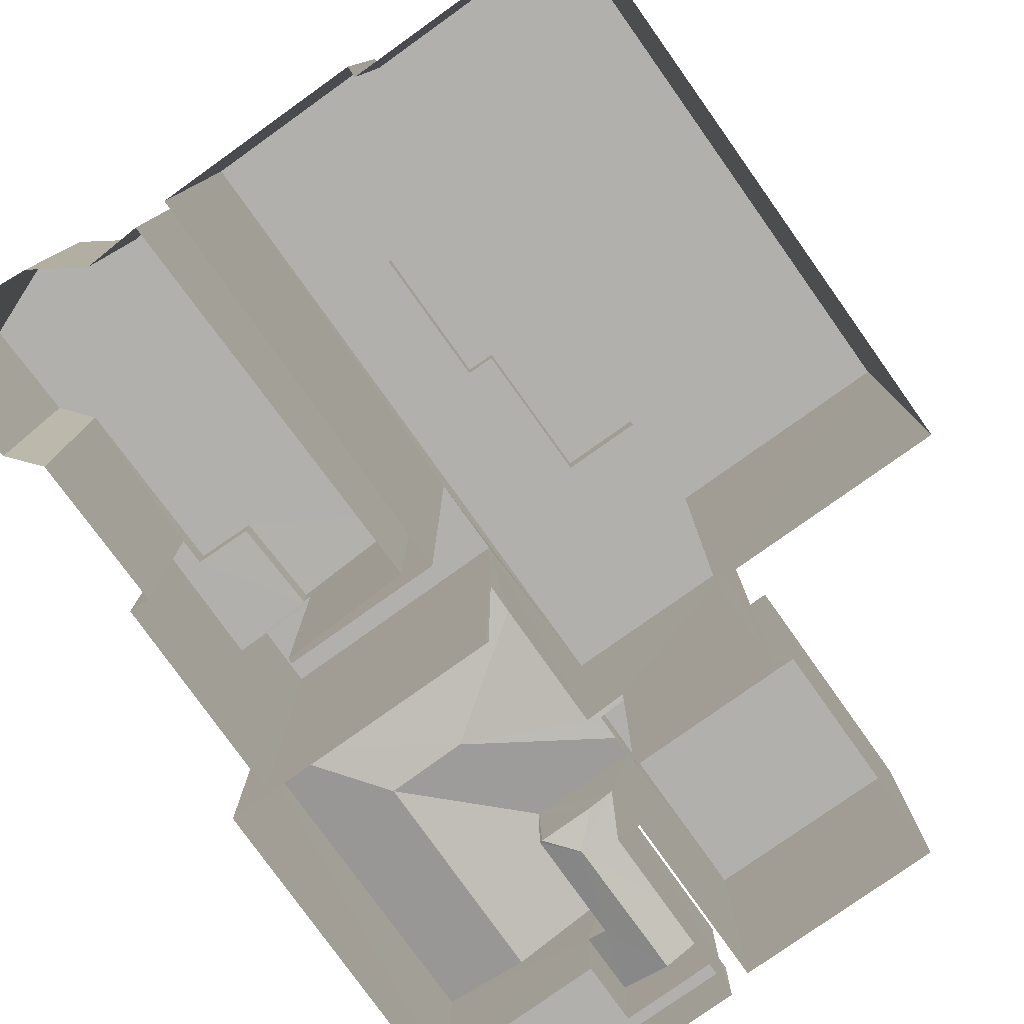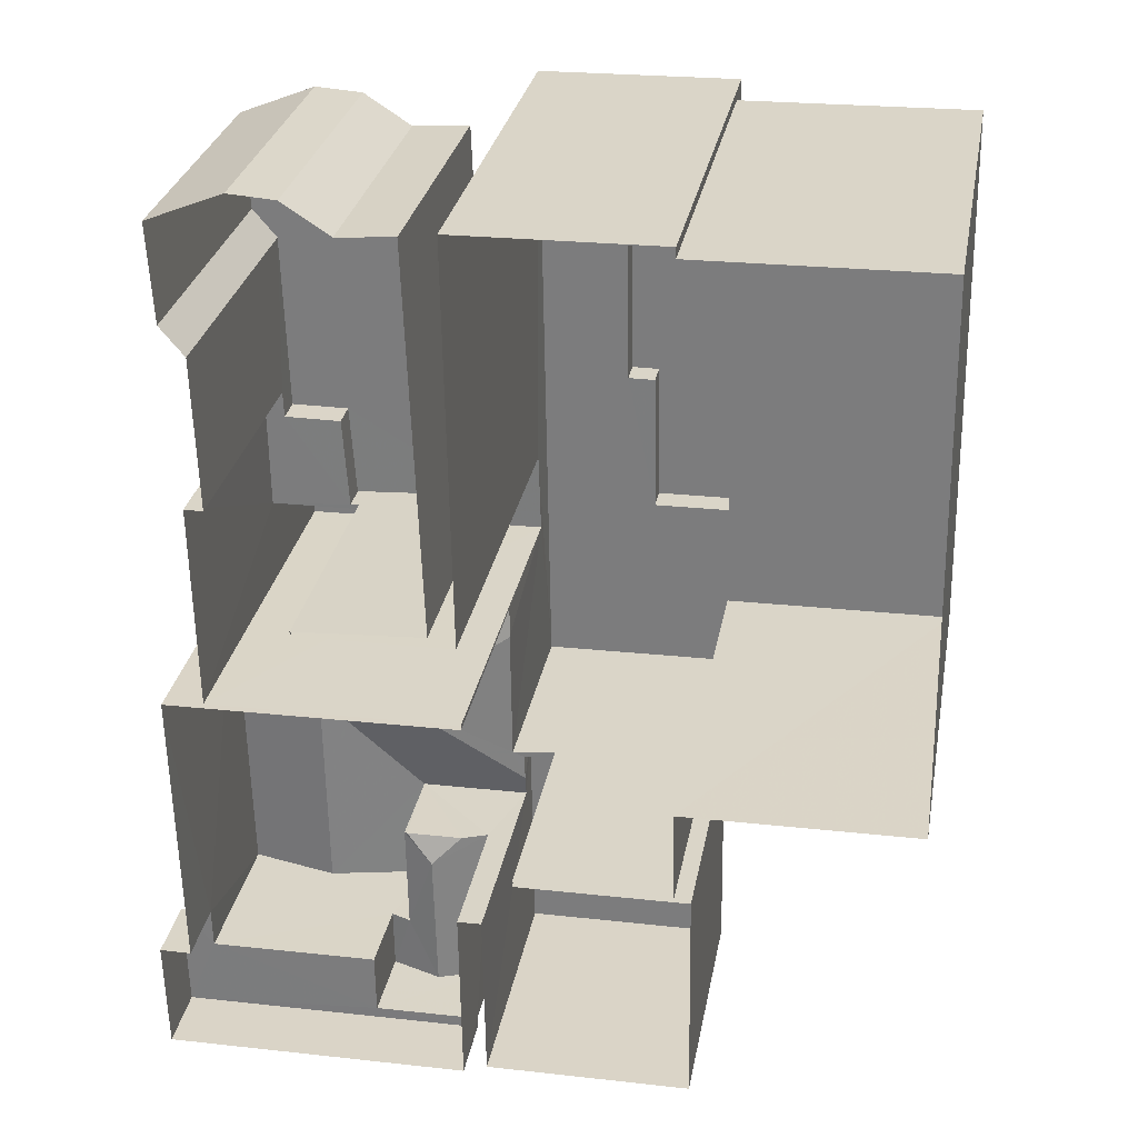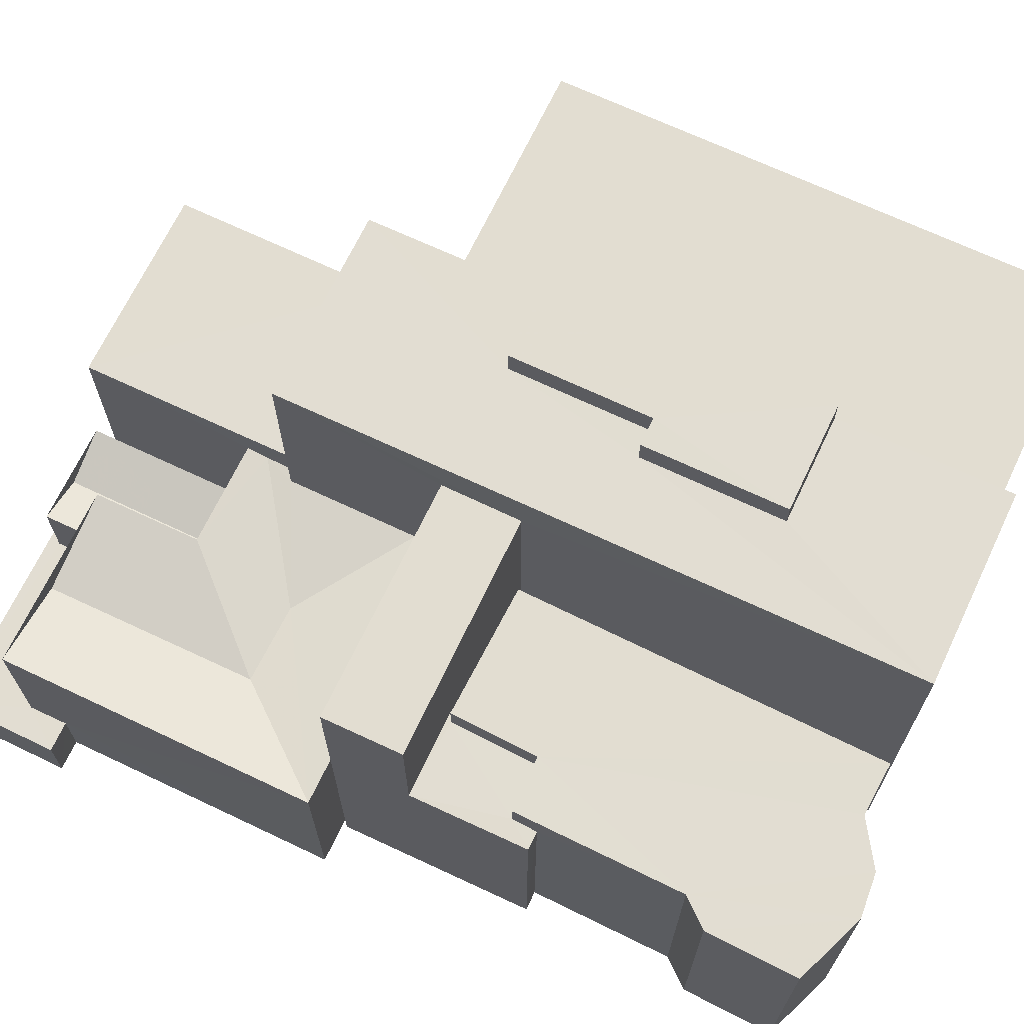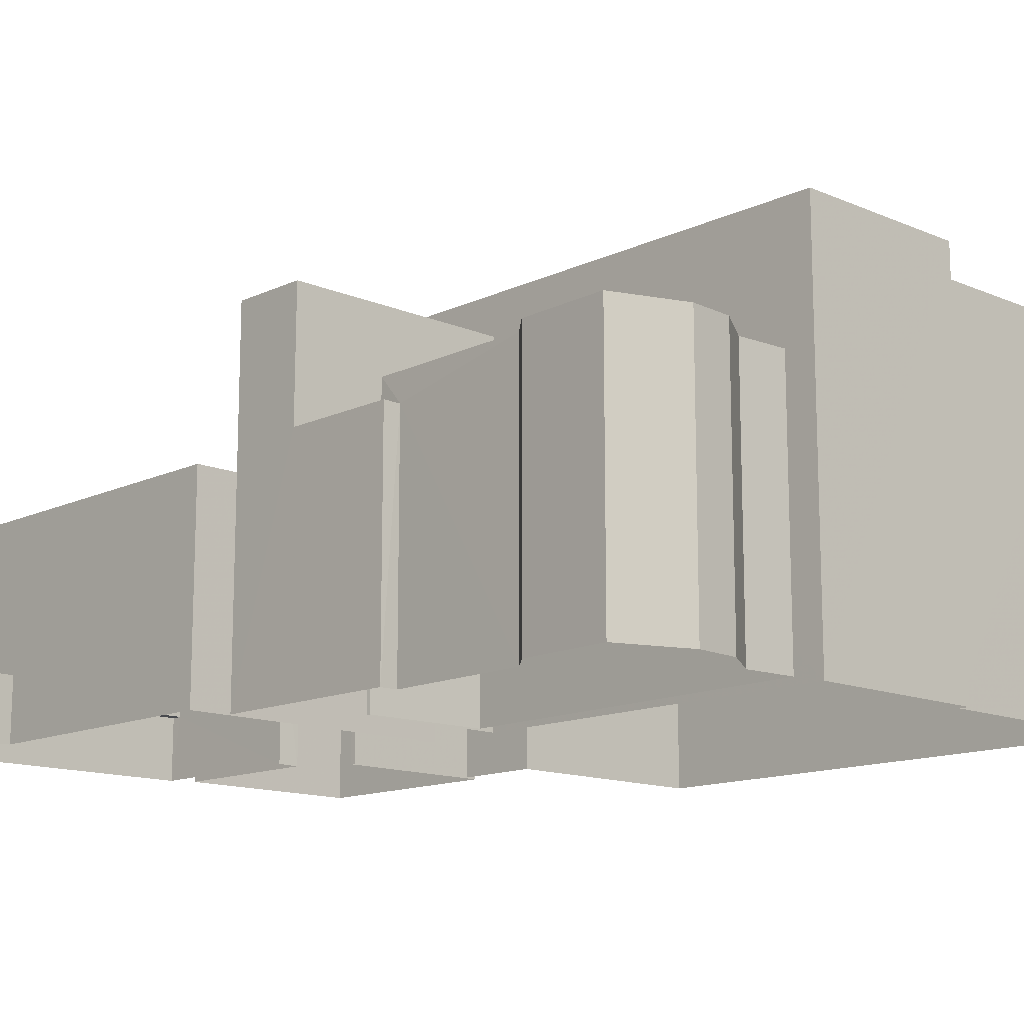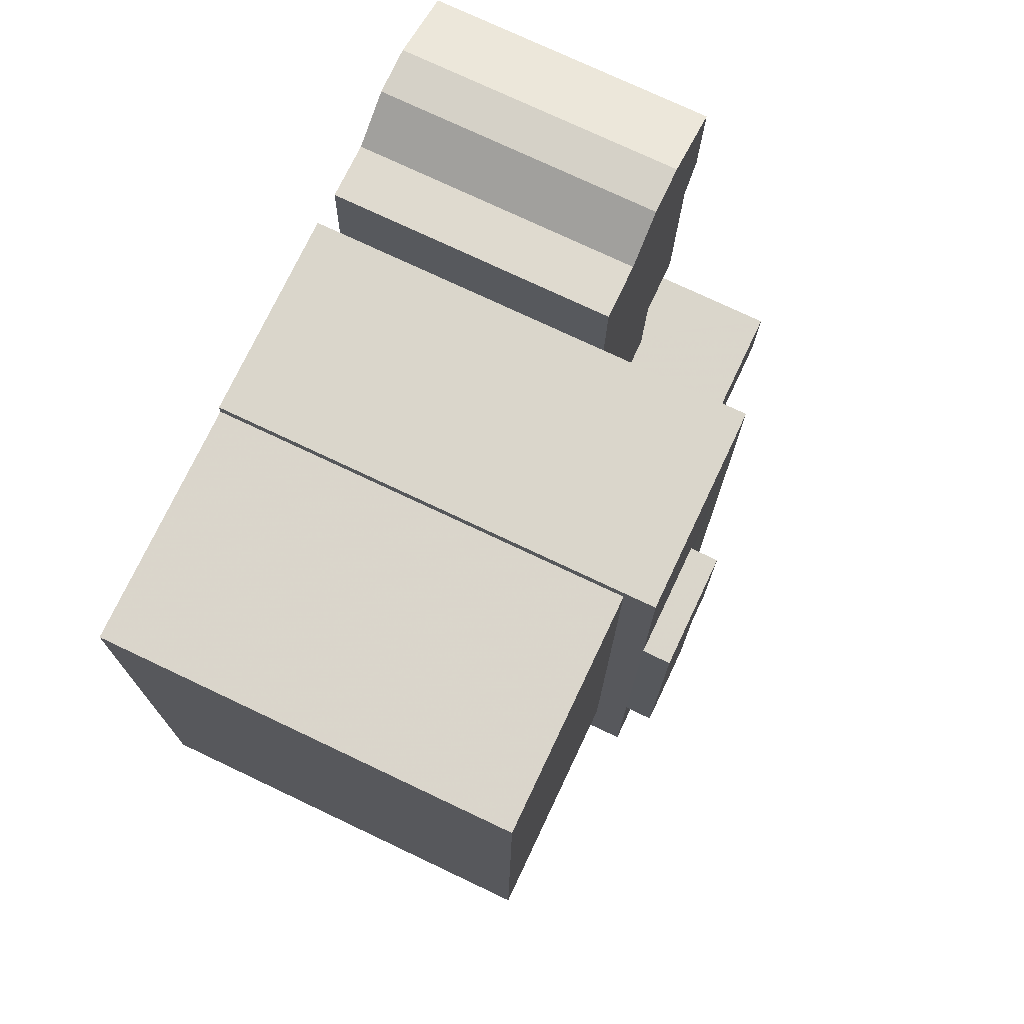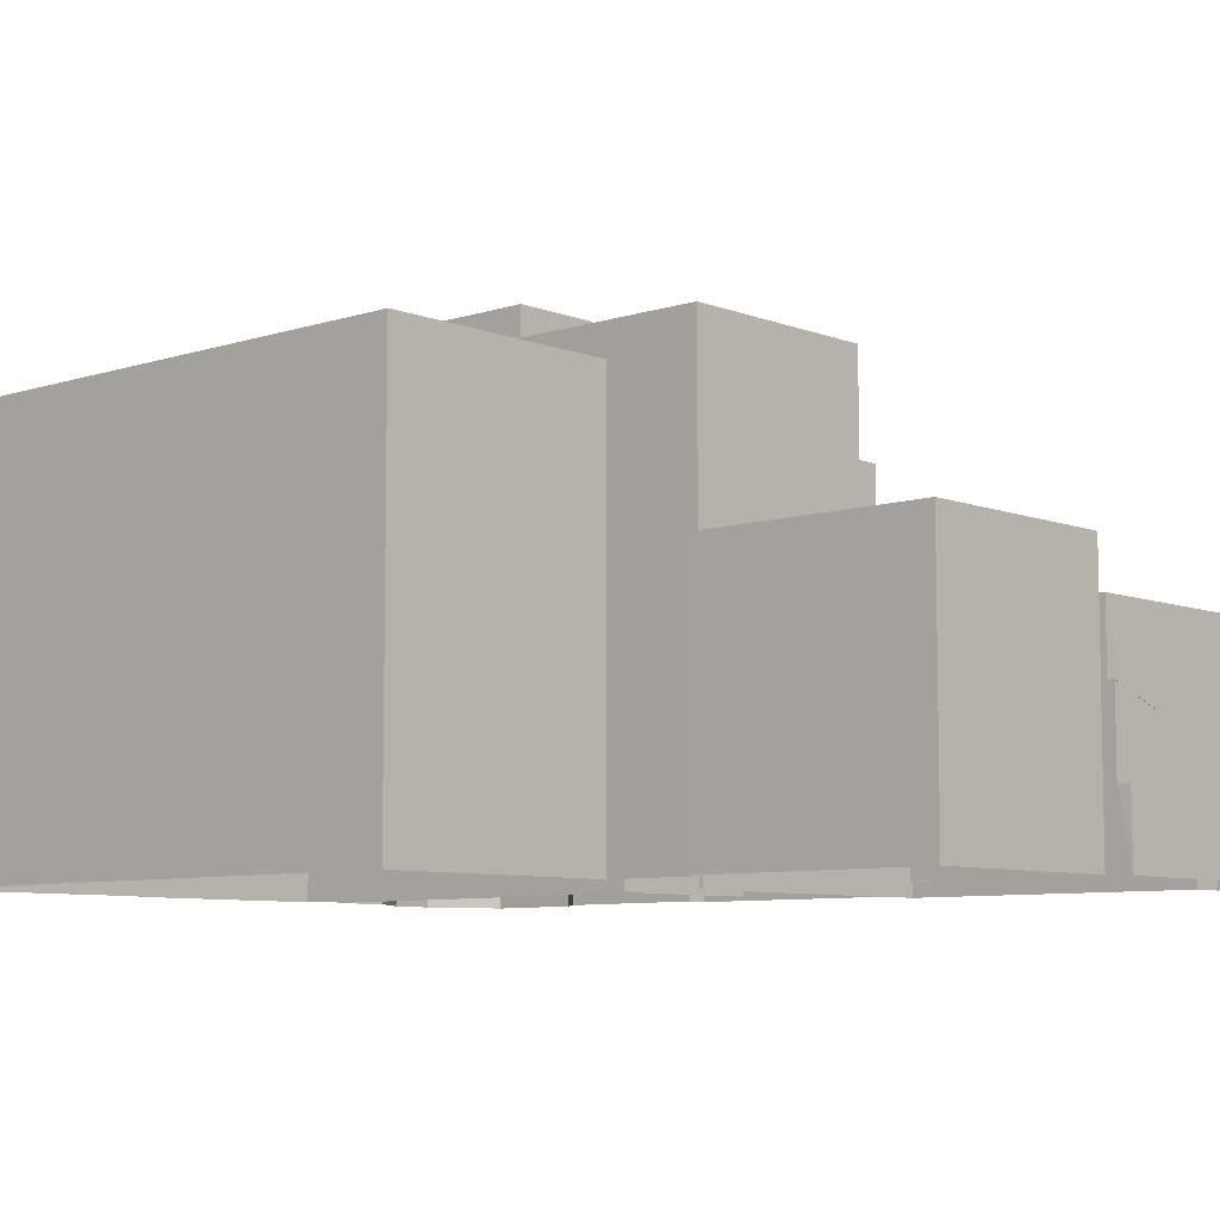
<metadata>
{"format":"obj","ext":"obj","renderer":"f3d","projection":"perspective","resolution":1024,"background":"white","views":[{"elev":-78.8,"azim":-145.5,"up":"+Z"},{"elev":29.4,"azim":-169.6,"up":"+Y"},{"elev":68.4,"azim":114.4,"up":"+Z"},{"elev":-13.6,"azim":135.5,"up":"+Z"},{"elev":75.1,"azim":-64.7,"up":"+Y"},{"elev":-7.5,"azim":-48.5,"up":"+Z"}]}
</metadata>
<code>
v -3.731e+05 -1.051e+05 23.78
v -3.731e+05 -1.051e+05 23.78
v -3.731e+05 -1.051e+05 23.78
v -3.731e+05 -1.051e+05 23.78
v -3.731e+05 -1.051e+05 23.78
v -3.731e+05 -1.051e+05 23.79
v -3.731e+05 -1.051e+05 23.78
v -3.731e+05 -1.051e+05 23.78
v -3.731e+05 -1.051e+05 23.78
v -3.731e+05 -1.051e+05 23.78
v -3.731e+05 -1.051e+05 23.79
v -3.731e+05 -1.051e+05 23.79
v -3.731e+05 -1.051e+05 23.79
v -3.731e+05 -1.051e+05 23.8
v -3.731e+05 -1.051e+05 23.79
v -3.731e+05 -1.051e+05 23.79
v -3.731e+05 -1.051e+05 23.79
v -3.731e+05 -1.051e+05 23.79
v -3.731e+05 -1.051e+05 23.79
v -3.731e+05 -1.051e+05 23.79
v -3.731e+05 -1.051e+05 23.79
v -3.731e+05 -1.051e+05 23.78
v -3.731e+05 -1.051e+05 23.78
v -3.731e+05 -1.051e+05 23.79
v -3.731e+05 -1.051e+05 23.79
v -3.731e+05 -1.051e+05 23.79
v -3.731e+05 -1.051e+05 23.79
v -3.731e+05 -1.051e+05 23.79
v -3.731e+05 -1.051e+05 23.79
v -3.731e+05 -1.051e+05 23.79
v -3.731e+05 -1.051e+05 23.79
v -3.731e+05 -1.051e+05 23.79
v -3.731e+05 -1.051e+05 23.79
v -3.731e+05 -1.051e+05 23.79
v -3.731e+05 -1.051e+05 23.79
v -3.731e+05 -1.051e+05 37.08
v -3.731e+05 -1.051e+05 37.08
v -3.731e+05 -1.051e+05 37.08
v -3.731e+05 -1.051e+05 37.08
v -3.731e+05 -1.051e+05 30.75
v -3.731e+05 -1.051e+05 31.49
v -3.731e+05 -1.051e+05 30.75
v -3.731e+05 -1.051e+05 32.35
v -3.731e+05 -1.051e+05 32.35
v -3.731e+05 -1.051e+05 32.35
v -3.731e+05 -1.051e+05 32.35
v -3.731e+05 -1.051e+05 32.35
v -3.731e+05 -1.051e+05 32.35
v -3.731e+05 -1.051e+05 32.35
v -3.731e+05 -1.051e+05 32.35
v -3.731e+05 -1.051e+05 28.77
v -3.731e+05 -1.051e+05 28.51
v -3.731e+05 -1.051e+05 28.13
v -3.731e+05 -1.051e+05 28.13
v -3.731e+05 -1.051e+05 28.77
v -3.731e+05 -1.051e+05 28.47
v -3.731e+05 -1.051e+05 28.51
v -3.731e+05 -1.051e+05 30.76
v -3.731e+05 -1.051e+05 31.5
v -3.731e+05 -1.051e+05 31.5
v -3.731e+05 -1.051e+05 26.12
v -3.731e+05 -1.051e+05 26.12
v -3.731e+05 -1.051e+05 26.12
v -3.731e+05 -1.051e+05 26.12
v -3.731e+05 -1.051e+05 26.12
v -3.731e+05 -1.051e+05 26.12
v -3.731e+05 -1.051e+05 26.12
v -3.731e+05 -1.051e+05 26.12
v -3.731e+05 -1.051e+05 31.35
v -3.731e+05 -1.051e+05 31.5
v -3.731e+05 -1.051e+05 28.47
v -3.731e+05 -1.051e+05 31.29
v -3.731e+05 -1.051e+05 31.3
v -3.731e+05 -1.051e+05 31.35
v -3.731e+05 -1.051e+05 31.5
v -3.731e+05 -1.051e+05 31.5
v -3.731e+05 -1.051e+05 33.36
v -3.731e+05 -1.051e+05 33.36
v -3.731e+05 -1.051e+05 33.36
v -3.731e+05 -1.051e+05 33.36
v -3.731e+05 -1.051e+05 33.36
v -3.731e+05 -1.051e+05 33.36
v -3.731e+05 -1.051e+05 33.36
v -3.731e+05 -1.051e+05 33.36
v -3.731e+05 -1.051e+05 33.36
v -3.731e+05 -1.051e+05 33.36
v -3.731e+05 -1.051e+05 33.36
v -3.731e+05 -1.051e+05 28.77
v -3.731e+05 -1.051e+05 28.77
v -3.731e+05 -1.051e+05 31.5
v -3.731e+05 -1.051e+05 31.49
v -3.731e+05 -1.051e+05 32.47
v -3.731e+05 -1.051e+05 32.47
v -3.731e+05 -1.051e+05 32.47
v -3.731e+05 -1.051e+05 32.47
v -3.731e+05 -1.051e+05 39.51
v -3.731e+05 -1.051e+05 39.5
v -3.731e+05 -1.051e+05 39.51
v -3.731e+05 -1.051e+05 39.51
v -3.731e+05 -1.051e+05 39.5
v -3.731e+05 -1.051e+05 39.51
v -3.731e+05 -1.051e+05 37.5
v -3.731e+05 -1.051e+05 37.5
v -3.731e+05 -1.051e+05 37.51
v -3.731e+05 -1.051e+05 37.51
v -3.731e+05 -1.051e+05 38.56
v -3.731e+05 -1.051e+05 38.56
v -3.731e+05 -1.051e+05 38.56
v -3.731e+05 -1.051e+05 38.56
v -3.731e+05 -1.051e+05 38.56
v -3.731e+05 -1.051e+05 38.57
v -3.731e+05 -1.051e+05 38.56
v -3.731e+05 -1.051e+05 38.57
v -3.731e+05 -1.051e+05 38.56
v -3.731e+05 -1.051e+05 38.56
f 1 2 3
f 4 5 6
f 7 8 2
f 9 5 10
f 11 12 13
f 14 15 16
f 13 12 17
f 18 13 19
f 5 20 6
f 21 14 16
f 7 22 8
f 7 23 22
f 24 23 7
f 25 20 26
f 13 17 19
f 27 28 29
f 1 7 2
f 30 5 9
f 15 31 16
f 19 16 31
f 18 19 32
f 27 33 28
f 33 24 7
f 34 35 30
f 31 26 19
f 20 35 32
f 35 34 29
f 27 24 33
f 27 29 34
f 30 20 5
f 20 32 26
f 26 32 19
f 30 35 20
f 36 37 38
f 39 36 38
f 40 41 42
f 43 44 45
f 45 46 43
f 47 44 48
f 49 47 48
f 50 48 43
f 48 44 43
f 51 52 53
f 53 52 54
f 51 55 52
f 56 54 57
f 54 52 57
f 58 59 60
f 58 40 59
f 61 62 63
f 62 64 63
f 65 61 66
f 67 65 66
f 68 66 63
f 66 61 63
f 69 59 42
f 69 70 59
f 56 71 54
f 72 73 42
f 42 73 69
f 74 75 76
f 74 73 75
f 69 73 74
f 77 78 79
f 80 77 81
f 82 83 84
f 79 78 83
f 82 84 85
f 86 82 85
f 87 79 82
f 81 77 79
f 79 83 82
f 53 54 88
f 54 71 89
f 54 89 88
f 90 40 58
f 90 41 40
f 42 59 40
f 91 42 41
f 91 72 42
f 92 93 94
f 92 95 93
f 96 97 98
f 98 99 96
f 100 97 96
f 101 100 96
f 102 103 104
f 105 102 104
f 106 107 108
f 107 106 109
f 110 111 112
f 113 109 114
f 111 113 112
f 115 112 114
f 114 109 106
f 112 113 114
f 61 12 11
f 62 61 11
f 95 14 21
f 93 95 21
f 89 16 19
f 16 89 70
f 56 57 59
f 59 70 89
f 71 56 59
f 71 59 89
f 24 49 85
f 85 49 86
f 24 27 49
f 86 49 48
f 106 97 100
f 106 108 97
f 81 1 3
f 80 81 3
f 64 62 11
f 13 64 11
f 114 101 96
f 115 114 96
f 5 4 103
f 102 5 103
f 115 96 99
f 112 115 99
f 25 75 111
f 111 75 113
f 25 26 75
f 113 75 73
f 30 9 39
f 9 109 39
f 35 36 91
f 32 35 91
f 113 39 109
f 36 39 113
f 73 36 113
f 72 36 73
f 72 91 36
f 65 17 12
f 61 65 12
f 36 35 29
f 37 36 29
f 60 52 55
f 60 55 90
f 55 63 90
f 55 68 63
f 95 15 14
f 95 92 15
f 20 104 6
f 20 105 104
f 80 3 2
f 77 80 2
f 28 44 29
f 29 44 37
f 28 45 44
f 37 44 38
f 66 51 88
f 67 66 88
f 76 75 26
f 31 76 26
f 70 21 16
f 21 70 93
f 74 94 69
f 94 93 70
f 69 94 70
f 84 22 23
f 84 83 22
f 31 15 76
f 15 92 76
f 76 94 74
f 76 92 94
f 83 8 22
f 83 78 8
f 79 7 1
f 81 79 1
f 112 99 98
f 110 112 98
f 107 9 10
f 107 109 9
f 53 88 51
f 43 87 82
f 50 43 82
f 91 41 18
f 32 91 18
f 88 89 67
f 89 19 67
f 67 17 65
f 67 19 17
f 78 2 8
f 78 77 2
f 20 25 105
f 25 111 105
f 10 5 102
f 102 105 108
f 107 10 102
f 97 108 98
f 108 110 98
f 105 111 110
f 107 102 108
f 108 105 110
f 104 4 6
f 104 103 4
f 46 45 28
f 33 46 28
f 106 100 101
f 114 106 101
f 13 18 64
f 18 41 64
f 64 90 63
f 64 41 90
f 33 7 46
f 7 79 46
f 46 87 43
f 46 79 87
f 57 60 59
f 57 52 60
f 85 23 24
f 85 84 23
f 68 55 51
f 66 68 51
f 34 30 47
f 30 39 47
f 47 38 44
f 47 39 38
f 58 60 90
f 50 82 86
f 48 50 86
f 27 34 47
f 49 27 47

</code>
